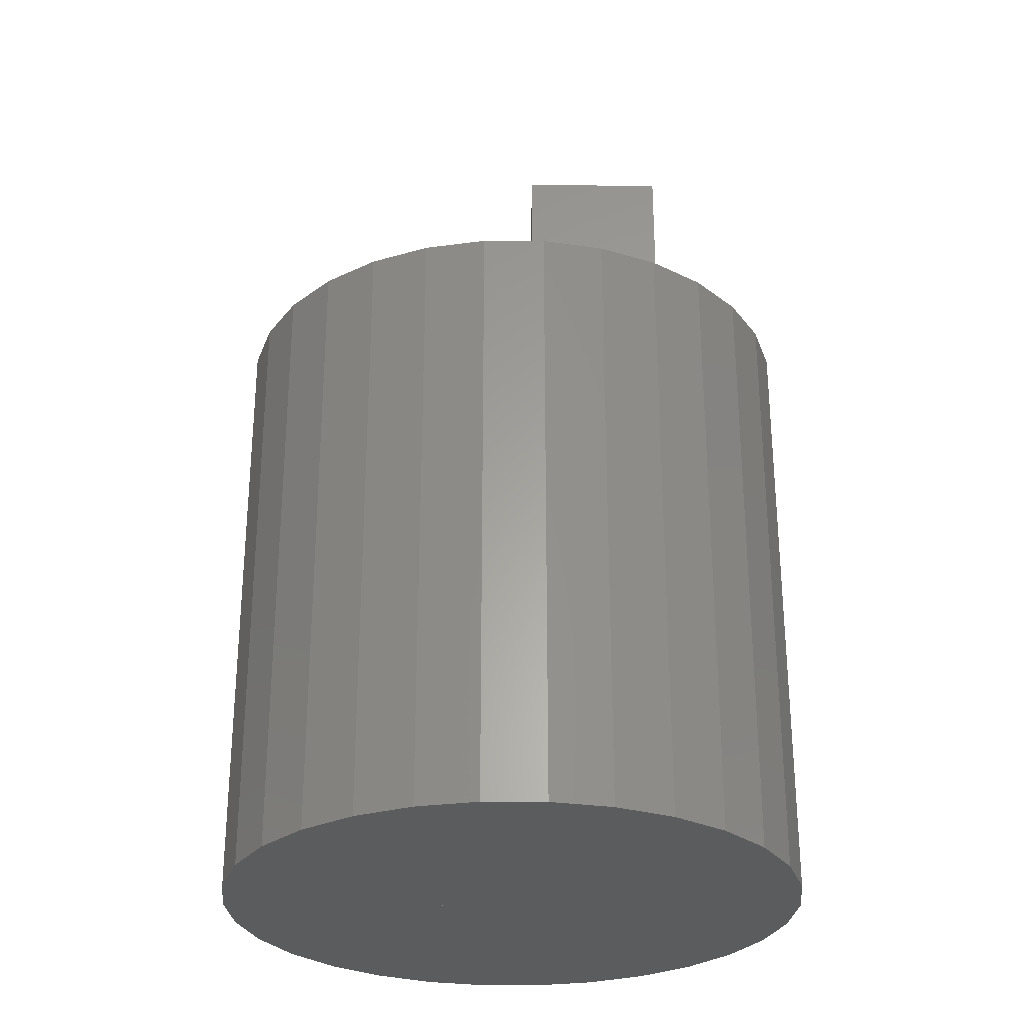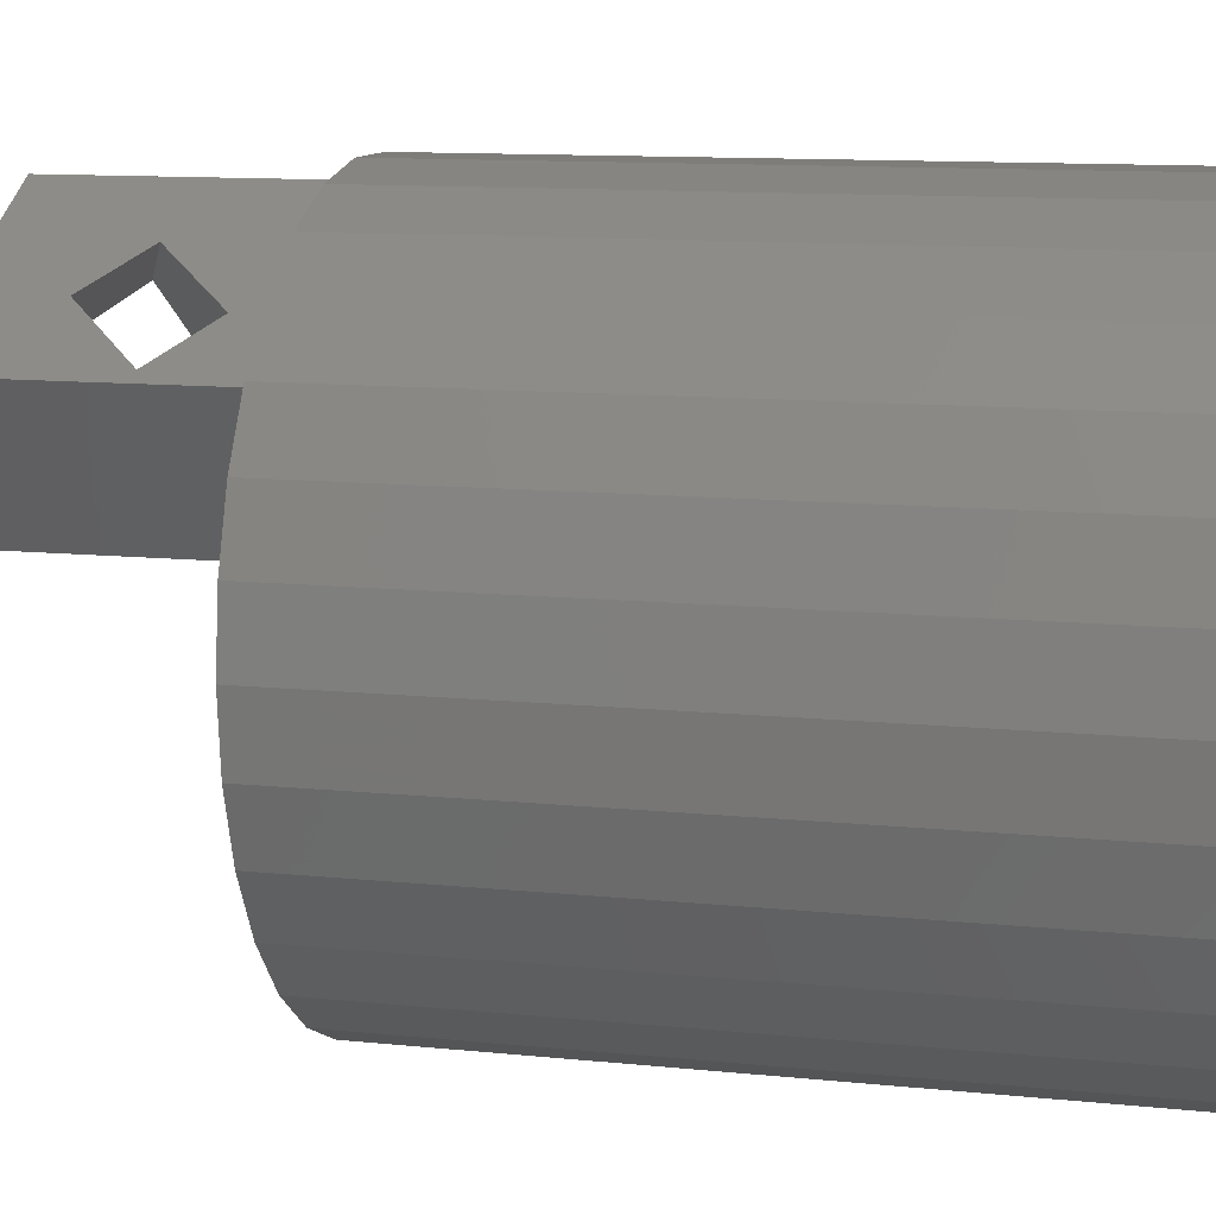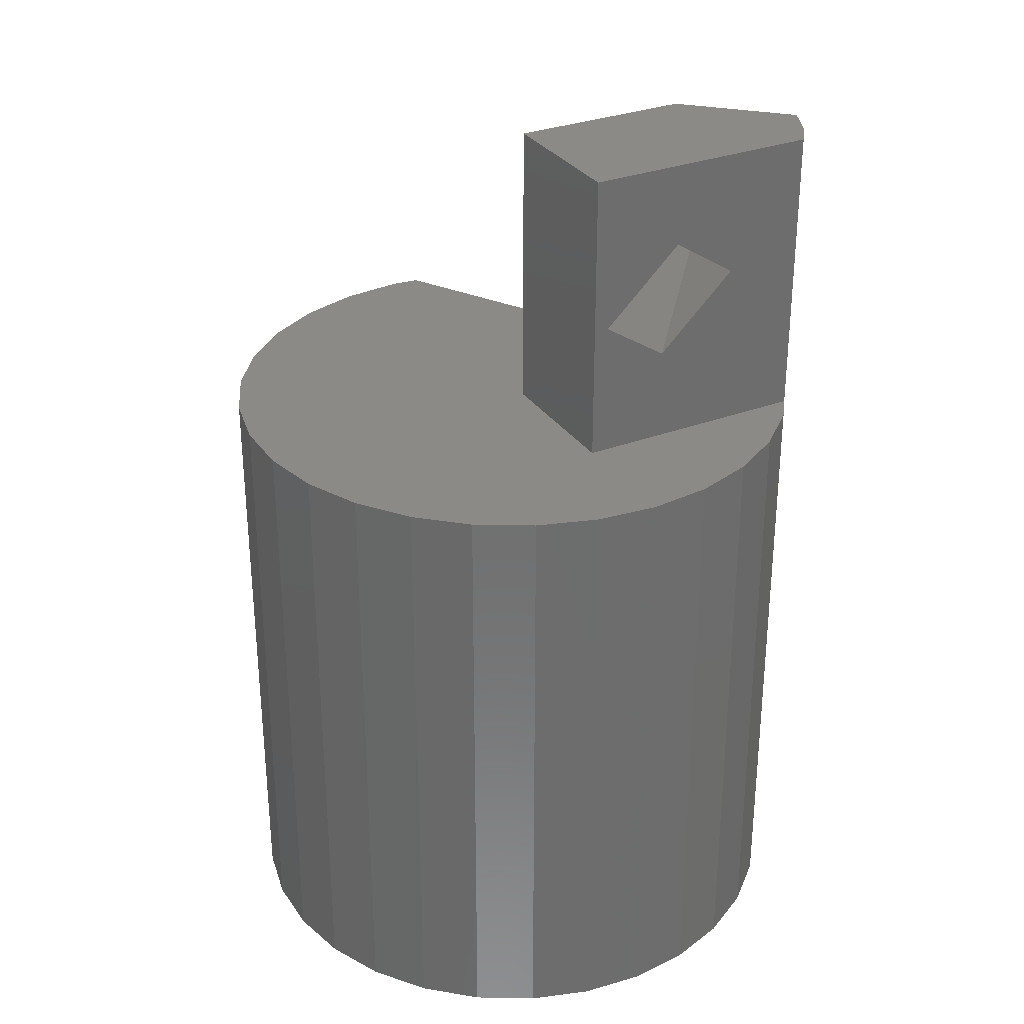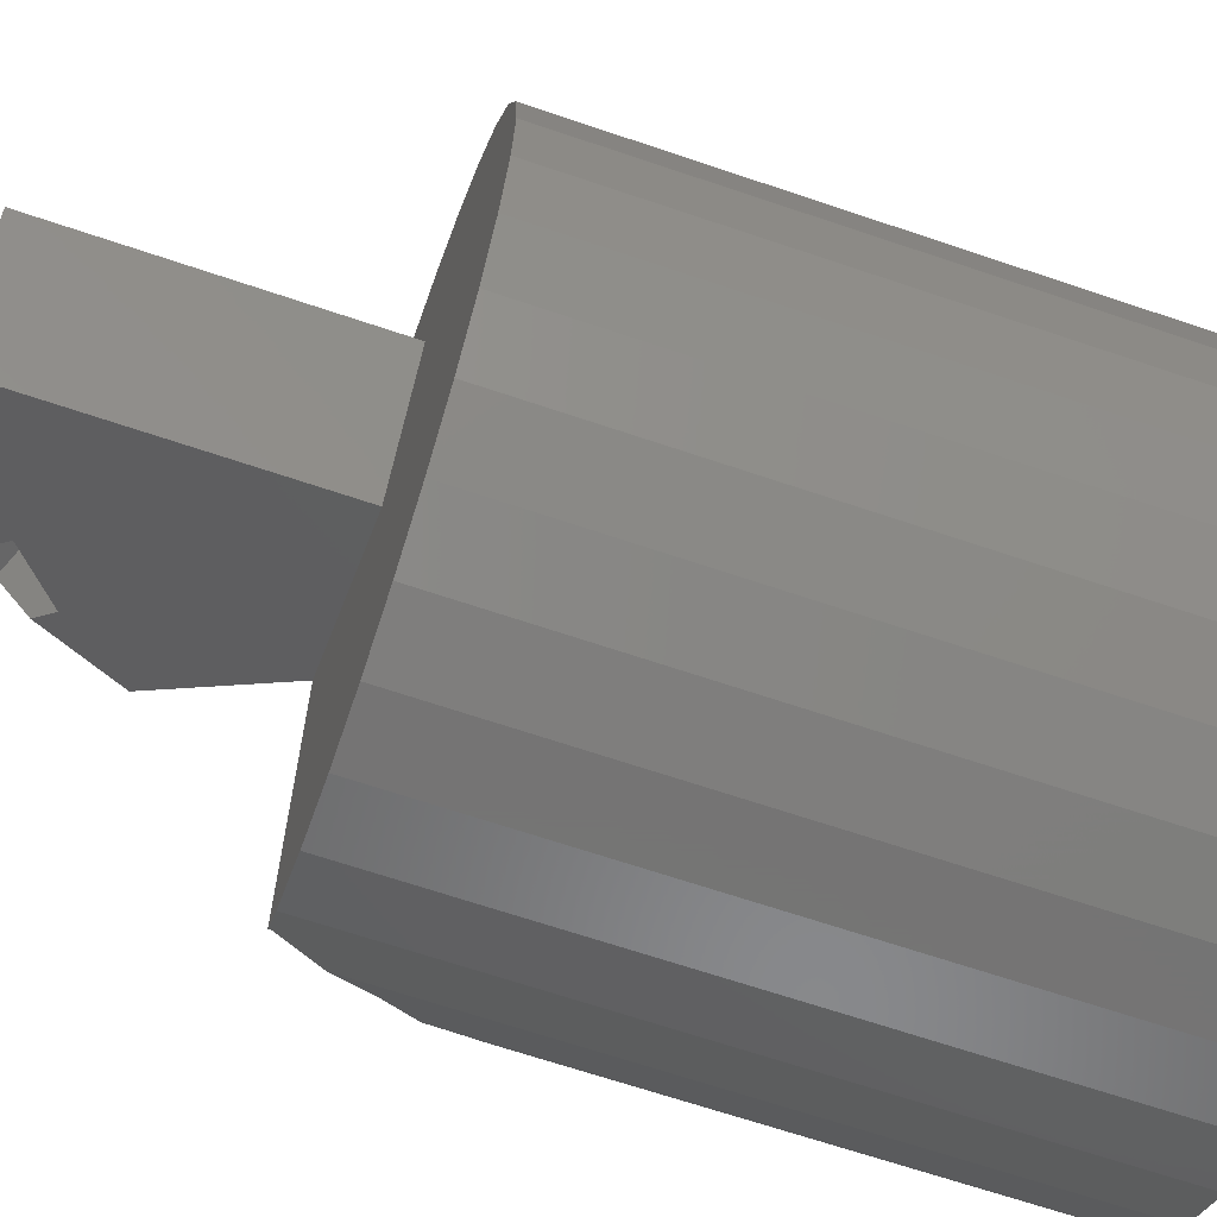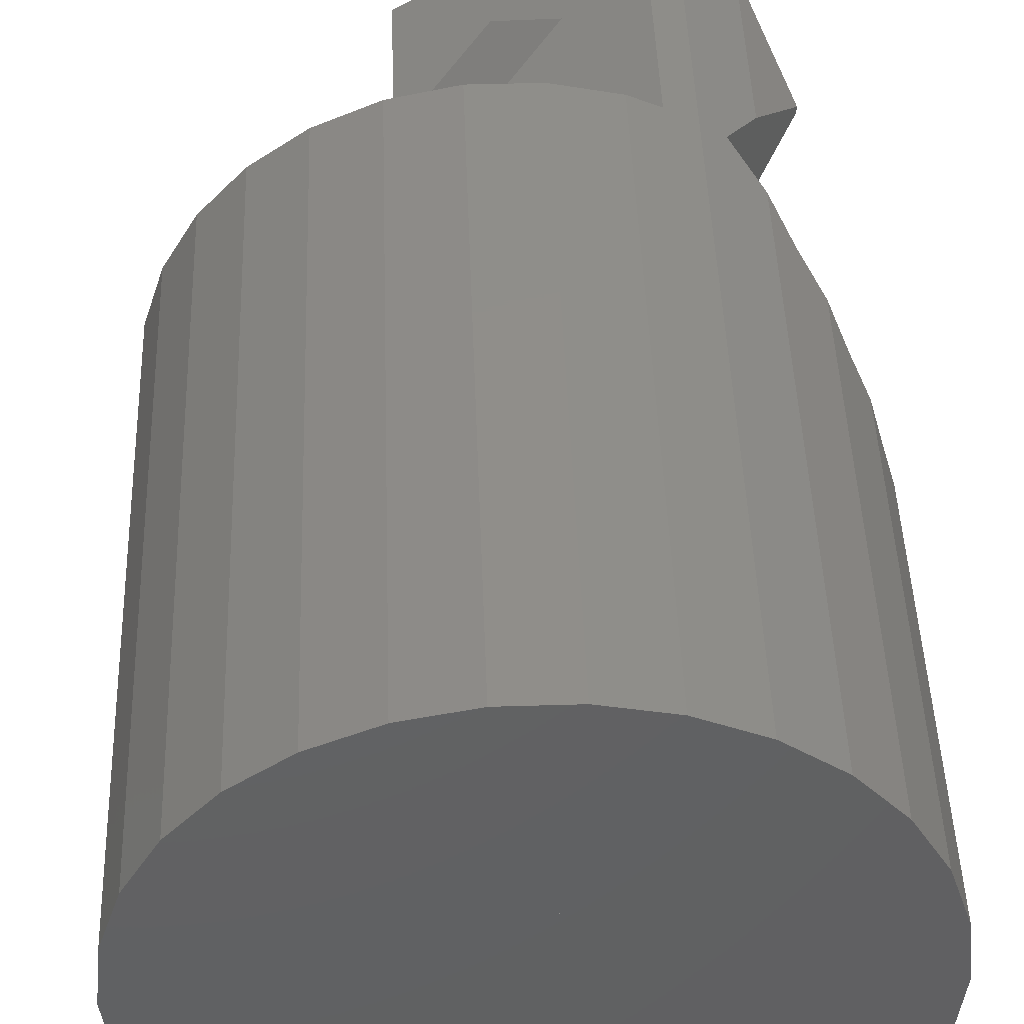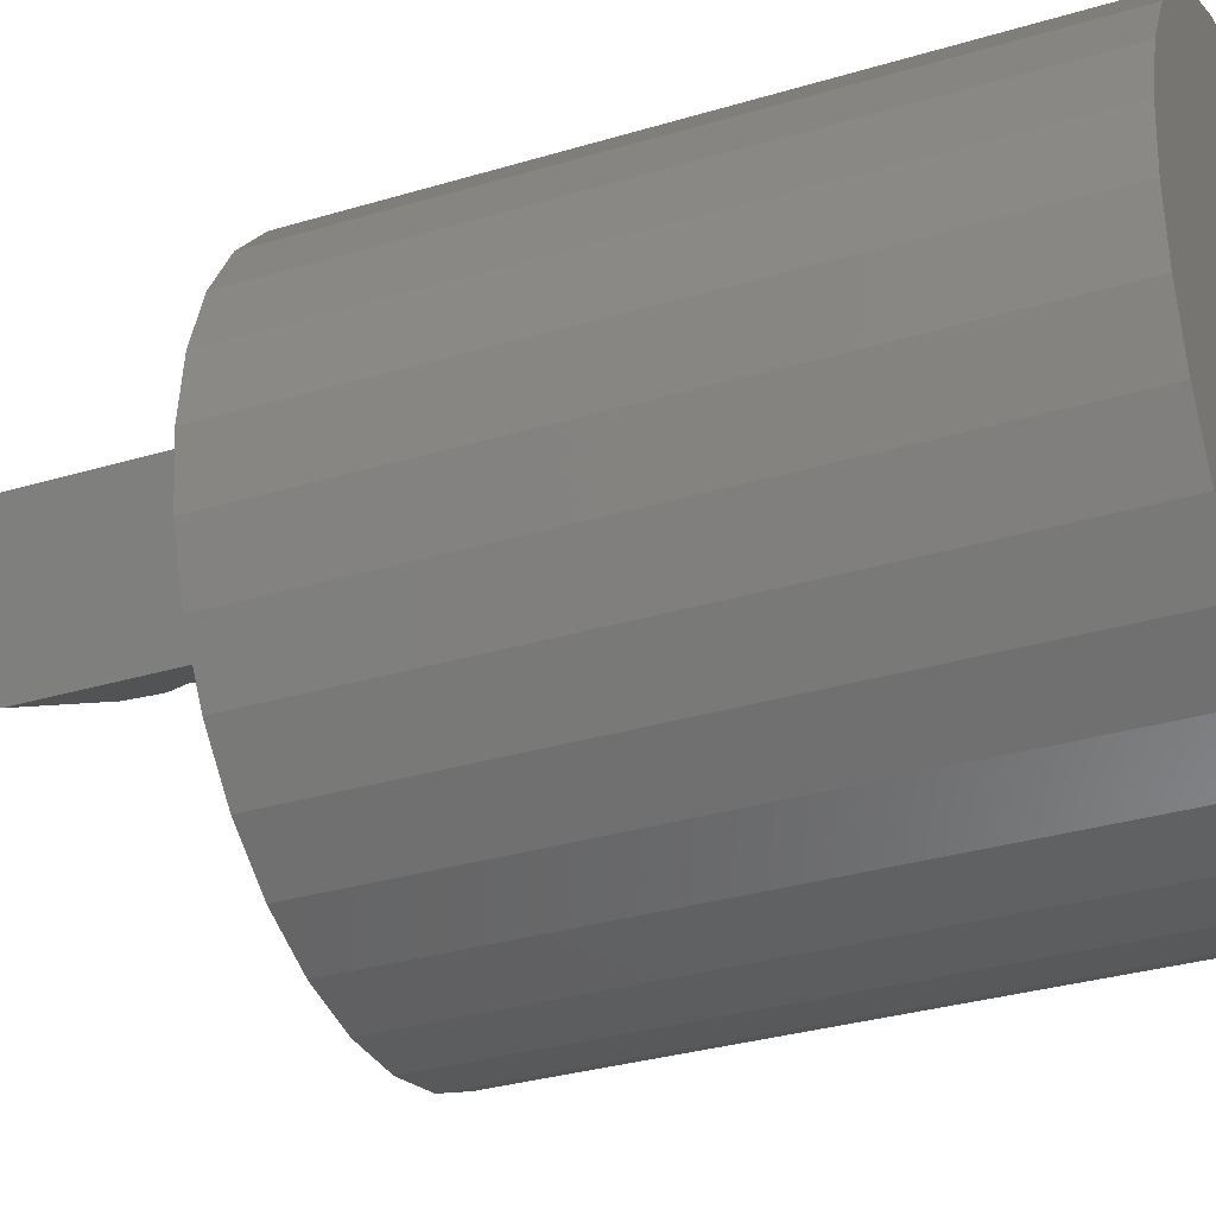
<metadata>
{"format":"stl","ext":"stl","renderer":"f3d","projection":"perspective","resolution":1024,"background":"white","views":[{"elev":-28.5,"azim":59.6,"up":"+Z"},{"elev":10.7,"azim":105.0,"up":"+Y"},{"elev":30.9,"azim":121.5,"up":"+Z"},{"elev":-66.7,"azim":71.2,"up":"+Y"},{"elev":45.3,"azim":178.0,"up":"+Y"},{"elev":-31.9,"azim":113.0,"up":"+Y"}]}
</metadata>
<code>
# stl→obj: 199 verts, 398 faces
v -1.747 7.745 -4.271
v -6.089 4.478 -3.807
v 0.5717 6.406 -6.802
v -6.565 6.35 -2.105
v -6.617 4.783 -3.23
v -4.182 3.376 -2.363
v 0.1599 6.643 -2.827
v 2.479 5.305 -5.358
v -5.388 5.037 -0.3321
v -5.419 4.091 -1.012
v -9.855 1.377 -17.09
v -9.781 2.079 -16.88
v -9.781 2.079 -30.9
v -9.89 1.05 -17.19
v -9.969 0.2922 -17.24
v -10 8.9e-16 -30.9
v -10 3.281e-16 -17.26
v 9.781 2.079 -10
v 10 1.655e-15 -30.9
v 9.781 2.079 -30.9
v 10 7.946e-16 -10
v 1.045 -9.945 -10
v 3.09 -9.511 -30.9
v 3.09 -9.511 -10
v 1.045 -9.945 -30.9
v 1.045 9.945 -30.9
v -1.045 9.945 -10
v 1.045 9.945 -10
v -1.045 9.945 -30.9
v 8.09 -5.878 -10
v 9.135 -4.067 -30.9
v 9.135 -4.067 -10
v 8.09 -5.878 -30.9
v 8.09 5.878 -10
v 6.691 7.431 -30.9
v 6.691 7.431 -10
v 8.09 5.878 -30.9
v 9.135 4.067 -10
v 9.135 4.067 -30.9
v 9.781 -2.079 -30.9
v 9.781 -2.079 -10
v -1.045 -9.945 -30.9
v -1.045 -9.945 -10
v -9.135 4.067 -30.9
v -9.451 3.095 -16.44
v -9.135 4.067 -15.75
v -3.09 9.511 -10
v -3.09 9.511 -30.9
v 3.09 9.511 -30.9
v 4.024 9.095 -10
v 5 8.66 -30.9
v 3.09 9.511 -10
v 5 -8.66 -30.9
v 6.691 -7.431 -10
v 5 -8.66 -10
v 6.691 -7.431 -30.9
v -6.691 -7.431 -30.9
v -8.09 -5.878 -13.93
v -8.09 -5.878 -30.9
v -7.604 -6.418 -13.2
v -7.361 -6.688 -12.84
v -6.691 -7.431 -11.5
v -6.691 7.431 -30.9
v -7.354 6.695 -12.82
v -6.691 7.431 -11.5
v -8.09 5.878 -13.93
v -8.09 5.878 -30.9
v -6.973 7.119 -7.923
v -6.691 7.431 -1.69
v -6.691 7.431 -8.41
v -8.09 5.878 -5.801
v -8.09 5.878 -5.987
v -5.835 8.053 -10.2
v -5.413 8.36 -1.749e-15
v -6.063 7.888 -1.899e-15
v -6.404 7.64 -8.909
v -6.012 7.925 -9.586
v -5.866 8.031 -9.839
v -5.823 8.062 -9.914
v -5 8.66 -1.654e-15
v -5.745 8.119 -10.05
v -5 8.66 -30.9
v -5.781 8.093 -10.12
v -4.059 9.079 -10
v -4.533 8.868 -1.542e-15
v -4.059 9.079 -1.428e-15
v 5 8.66 -10
v 5.864 8.032 -10
v -3.09 -9.511 -30.9
v -3.09 -9.511 -10
v -5 -8.66 -30.9
v -9.135 -4.067 -30.9
v -9.781 -2.079 -30.9
v -5.746 -8.118 -10.05
v -5 -8.66 -10
v -5.774 -8.098 -10
v -5.789 -8.087 -10.13
v -5.835 -8.053 -10.2
v -9.781 -2.079 -16.88
v -9.455 -3.085 -16.44
v -9.135 -4.067 -15.75
v -4.066 -9.076 -10
v -8.594 5.004 -14.96
v -8.127 5.814 -5.924
v -8.6 -4.996 -14.97
v -9.855 -1.377 -17.09
v -9.891 -1.04 -17.19
v 0.4167 0.7217 -10
v 2.917 5.052 -10
v -5.774 -4.997 -10
v -5.774 -0.3073 -10
v -5.774 2.905 -10
v -5.774 4.296 -10
v -5.774 -7.6 -10
v -5.774 -7.896 -10
v -0.3124 -0.4502 -25.9
v 1.476 0.1627 -25.9
v 1.476 -0.4502 -25.9
v -0.4014 0.1627 -25.9
v -0.7804 0.1949 -25.9
v -1.068 -0.3612 -25.9
v -1.802 -2.781 -25.9
v -2.696 -2.781 -25.9
v 2.251 -2.781 -25.9
v 1.476 -2.781 -25.9
v 2.251 2.915 -25.9
v 1.476 2.293 -25.9
v -0.4464 2.915 -25.9
v -0.3694 2.293 -25.9
v -0.7622 2.263 -25.9
v -1.043 2.866 -25.9
v -1.089 2.175 -25.9
v -1.541 2.721 -25.9
v -1.348 2.029 -25.9
v -1.941 2.48 -25.9
v -1.537 1.826 -25.9
v -2.234 2.152 -25.9
v -1.651 1.57 -25.9
v -2.41 1.748 -25.9
v -1.688 1.261 -25.9
v -1.539 0.6701 -25.9
v -2.303 0.5043 -25.9
v -1.651 0.9397 -25.9
v -2.427 0.864 -25.9
v -2.468 1.269 -25.9
v -1.097 0.2912 -25.9
v -1.474 -0.2494 -25.9
v -1.352 0.4517 -25.9
v -1.816 -0.06569 -25.9
v -2.095 0.1897 -25.9
v -1.097 0.2912 -30.9
v -1.068 -0.3612 -30.9
v -0.7804 0.1949 -30.9
v -1.474 -0.2494 -30.9
v -1.352 0.4517 -30.9
v -2.095 0.1897 -30.9
v -1.539 0.6701 -30.9
v -2.303 0.5043 -30.9
v -1.651 0.9397 -30.9
v -1.816 -0.06569 -30.9
v -2.427 0.864 -30.9
v -1.688 1.261 -30.9
v 1.476 0.1627 -30.9
v -0.3124 -0.4502 -30.9
v 1.476 -0.4502 -30.9
v -0.4014 0.1627 -30.9
v -1.802 -2.781 -30.9
v -2.696 -2.781 -30.9
v 2.251 2.915 -30.9
v 1.476 2.293 -30.9
v -0.4464 2.915 -30.9
v -0.3694 2.293 -30.9
v -0.7622 2.263 -30.9
v -1.043 2.866 -30.9
v -1.089 2.175 -30.9
v -1.541 2.721 -30.9
v -1.348 2.029 -30.9
v -1.941 2.48 -30.9
v -1.537 1.826 -30.9
v -2.234 2.152 -30.9
v -1.651 1.57 -30.9
v -2.41 1.748 -30.9
v -2.468 1.269 -30.9
v 2.251 -2.781 -30.9
v 1.476 -2.781 -30.9
v -4.873 3.776 -1.42e-15
v 2.917 5.052 5.49e-16
v 0.4167 0.7217 7.843e-17
v -8.098 5.638 -5.973
v -4.329 -4.996 -12.5
v -3.688 1.05 -13.61
v -5.723 8.093 -10.09
v -4.946 6.695 -11.43
v -3.906 3.095 -13.23
v -3.687 -1.04 -13.61
v -3.904 -3.085 -13.24
v -4.331 5.004 -12.5
v -4.943 -6.688 -11.44
v -5.719 -8.087 -10.09
f 1 2 3
f 4 2 1
f 2 4 5
f 6 7 8
f 6 9 7
f 9 6 10
f 3 6 8
f 6 3 2
f 1 9 4
f 9 1 7
f 11 12 13
f 13 14 11
f 13 15 14
f 16 15 13
f 15 16 17
f 18 19 20
f 19 18 21
f 22 23 24
f 23 22 25
f 26 27 28
f 27 26 29
f 30 31 32
f 31 30 33
f 34 35 36
f 35 34 37
f 38 37 34
f 37 38 39
f 32 40 41
f 40 32 31
f 42 22 43
f 22 42 25
f 44 45 46
f 12 44 13
f 44 12 45
f 29 47 27
f 47 29 48
f 18 39 38
f 39 18 20
f 49 50 51
f 50 49 52
f 53 54 55
f 54 53 56
f 54 33 30
f 33 54 56
f 23 55 24
f 55 23 53
f 41 19 21
f 19 41 40
f 57 58 59
f 58 57 60
f 60 57 61
f 61 57 62
f 63 64 65
f 66 63 67
f 63 66 64
f 68 69 70
f 71 68 72
f 68 71 69
f 65 73 63
f 74 69 75
f 74 70 69
f 74 76 70
f 74 77 76
f 74 78 77
f 78 74 79
f 80 79 74
f 80 81 79
f 82 81 80
f 82 83 81
f 82 73 83
f 73 82 63
f 47 48 84
f 84 85 86
f 85 84 48
f 51 50 87
f 49 28 52
f 28 49 26
f 51 87 88
f 89 43 90
f 43 89 42
f 40 20 19
f 31 20 40
f 31 39 20
f 33 39 31
f 33 37 39
f 56 37 33
f 56 35 37
f 53 35 56
f 53 51 35
f 23 51 53
f 23 49 51
f 25 49 23
f 25 26 49
f 42 26 25
f 42 29 26
f 89 29 42
f 89 48 29
f 91 48 89
f 91 82 48
f 57 82 91
f 57 63 82
f 59 63 57
f 59 67 63
f 92 67 59
f 92 44 67
f 93 44 92
f 93 13 44
f 13 93 16
f 94 95 96
f 97 95 94
f 98 95 97
f 91 98 57
f 98 91 95
f 92 99 93
f 99 92 100
f 100 92 101
f 91 102 95
f 102 91 89
f 90 102 89
f 67 103 66
f 46 67 44
f 67 46 103
f 104 71 72
f 82 85 48
f 85 82 80
f 35 88 36
f 88 35 51
f 59 101 92
f 101 59 105
f 105 59 58
f 98 62 57
f 99 106 93
f 16 107 17
f 93 107 16
f 107 93 106
f 108 21 18
f 109 18 38
f 21 108 41
f 109 38 34
f 18 109 108
f 109 34 36
f 41 108 32
f 109 36 88
f 32 108 30
f 109 88 87
f 109 87 50
f 109 50 52
f 30 108 54
f 54 108 55
f 28 109 52
f 27 109 28
f 47 109 27
f 109 47 84
f 55 108 24
f 24 108 22
f 108 43 22
f 110 43 108
f 43 110 90
f 90 110 102
f 111 108 112
f 112 108 113
f 110 108 111
f 114 102 110
f 102 114 95
f 115 95 114
f 95 115 96
f 116 117 118
f 116 119 117
f 116 120 119
f 116 121 120
f 122 121 116
f 121 122 123
f 118 124 125
f 117 124 118
f 124 117 126
f 127 126 117
f 128 127 129
f 127 128 126
f 130 128 129
f 130 131 128
f 132 131 130
f 133 132 134
f 135 134 136
f 132 133 131
f 137 136 138
f 139 138 140
f 134 135 133
f 141 142 143
f 144 143 142
f 139 140 145
f 143 144 140
f 138 139 137
f 140 144 145
f 136 137 135
f 121 146 120
f 147 146 121
f 146 147 148
f 149 148 147
f 150 148 149
f 142 141 150
f 148 150 141
f 151 152 153
f 154 151 155
f 151 154 152
f 156 155 157
f 158 157 159
f 155 160 154
f 161 159 162
f 163 164 165
f 166 164 163
f 153 164 166
f 152 164 153
f 152 167 164
f 167 152 168
f 163 169 170
f 171 170 169
f 170 171 172
f 171 173 172
f 174 173 171
f 174 175 173
f 176 175 174
f 175 176 177
f 178 177 176
f 177 178 179
f 180 179 178
f 179 180 181
f 182 181 180
f 161 162 183
f 181 182 162
f 159 161 158
f 162 182 183
f 155 156 160
f 157 158 156
f 169 163 184
f 165 184 163
f 184 165 185
f 165 116 118
f 116 165 164
f 167 116 164
f 116 167 122
f 167 123 122
f 123 167 168
f 123 152 121
f 152 123 168
f 152 147 121
f 147 152 154
f 154 149 147
f 149 154 160
f 160 150 149
f 150 160 156
f 150 158 142
f 158 150 156
f 142 161 144
f 161 142 158
f 144 183 145
f 183 144 161
f 145 182 139
f 182 145 183
f 139 180 137
f 180 139 182
f 137 178 135
f 178 137 180
f 178 133 135
f 133 178 176
f 176 131 133
f 131 176 174
f 174 128 131
f 128 174 171
f 171 126 128
f 126 171 169
f 184 126 169
f 126 184 124
f 184 125 124
f 125 184 185
f 125 165 118
f 165 125 185
f 117 170 127
f 170 117 163
f 170 129 127
f 129 170 172
f 172 130 129
f 130 172 173
f 173 132 130
f 132 173 175
f 175 134 132
f 134 175 177
f 179 134 177
f 134 179 136
f 181 136 179
f 136 181 138
f 162 138 181
f 138 162 140
f 159 140 162
f 140 159 143
f 157 143 159
f 143 157 141
f 155 141 157
f 141 155 148
f 155 146 148
f 146 155 151
f 151 120 146
f 120 151 153
f 153 119 120
f 119 153 166
f 166 117 119
f 117 166 163
f 186 187 86
f 186 86 85
f 187 186 188
f 74 85 80
f 85 74 186
f 186 74 75
f 188 109 187
f 109 188 108
f 5 189 2
f 6 186 10
f 186 6 188
f 108 6 2
f 113 2 189
f 2 113 108
f 6 108 188
f 187 7 86
f 187 8 7
f 8 109 3
f 109 8 187
f 1 86 7
f 84 3 109
f 1 84 86
f 3 84 1
f 190 111 191
f 111 190 110
f 73 192 83
f 73 193 192
f 65 193 73
f 193 65 64
f 190 114 110
f 113 68 193
f 189 68 113
f 68 189 72
f 72 189 104
f 191 113 193
f 113 191 112
f 77 193 76
f 194 191 193
f 193 70 76
f 70 193 68
f 195 100 196
f 195 99 100
f 195 106 99
f 106 195 107
f 191 111 112
f 197 194 193
f 64 197 193
f 66 197 64
f 197 66 103
f 78 193 77
f 192 79 81
f 192 78 79
f 78 192 193
f 195 190 191
f 45 191 194
f 12 191 45
f 11 191 12
f 191 11 14
f 103 194 197
f 46 194 103
f 194 46 45
f 198 114 190
f 114 198 115
f 83 192 81
f 196 105 190
f 196 101 105
f 101 196 100
f 15 195 191
f 195 15 107
f 107 15 17
f 199 98 97
f 198 98 199
f 198 62 98
f 62 198 61
f 199 115 198
f 199 96 115
f 96 199 94
f 196 190 195
f 199 97 94
f 61 198 60
f 190 60 198
f 190 58 60
f 58 190 105
f 14 15 191
f 71 4 69
f 189 71 104
f 71 189 5
f 71 5 4
f 9 69 4
f 69 9 75
f 9 186 75
f 186 9 10

</code>
